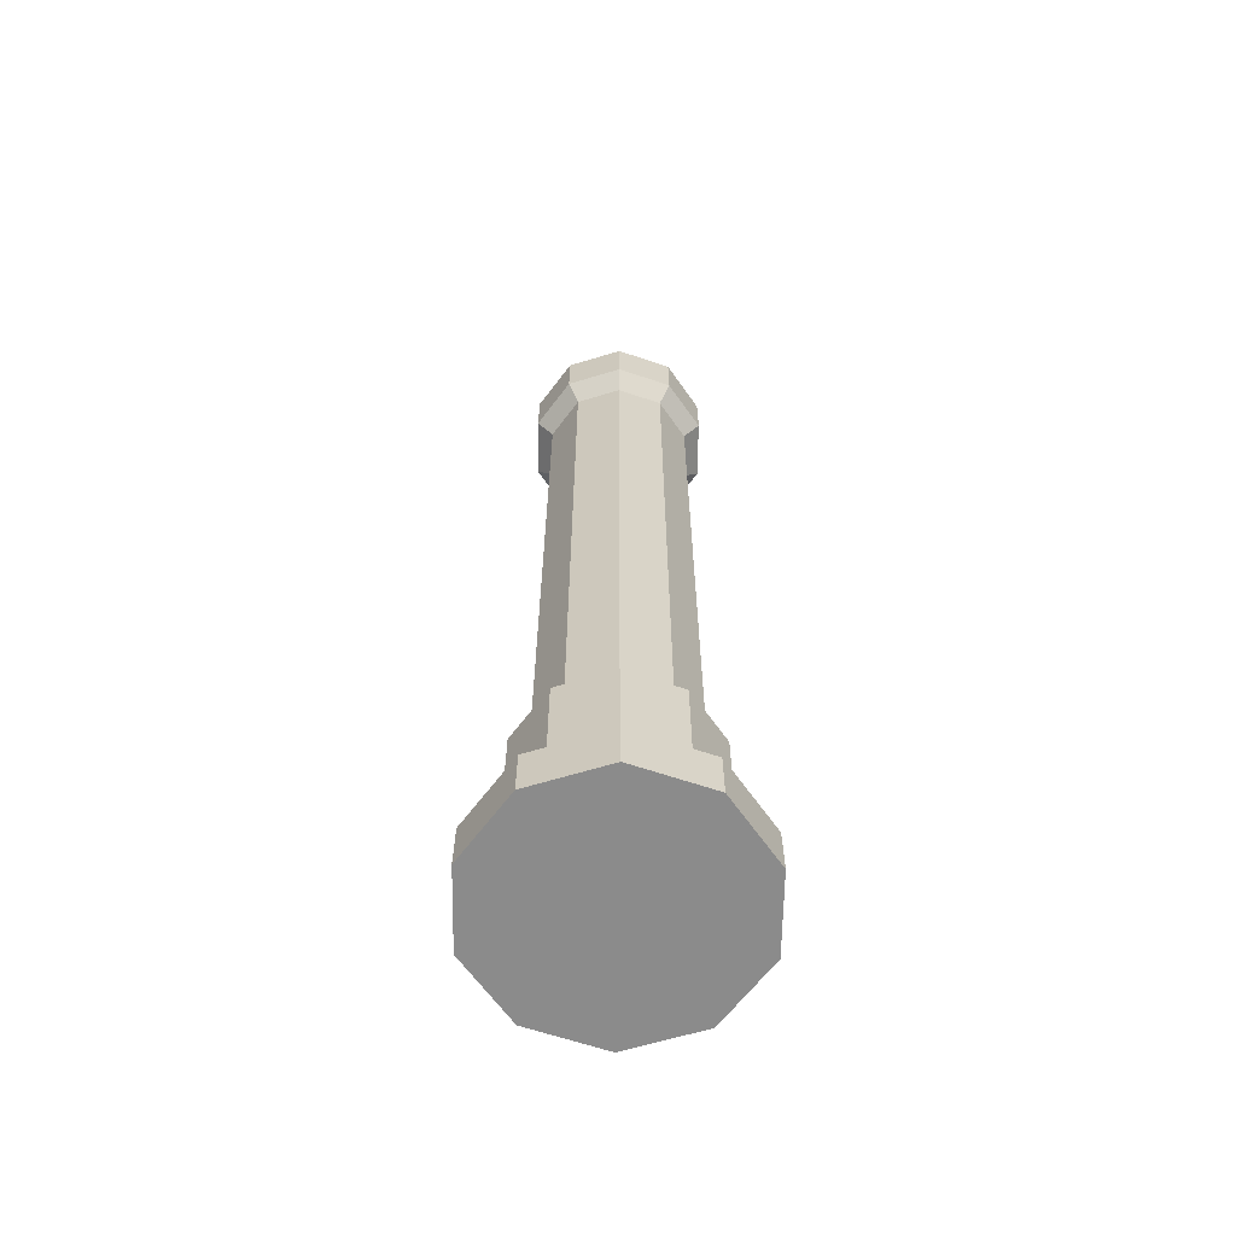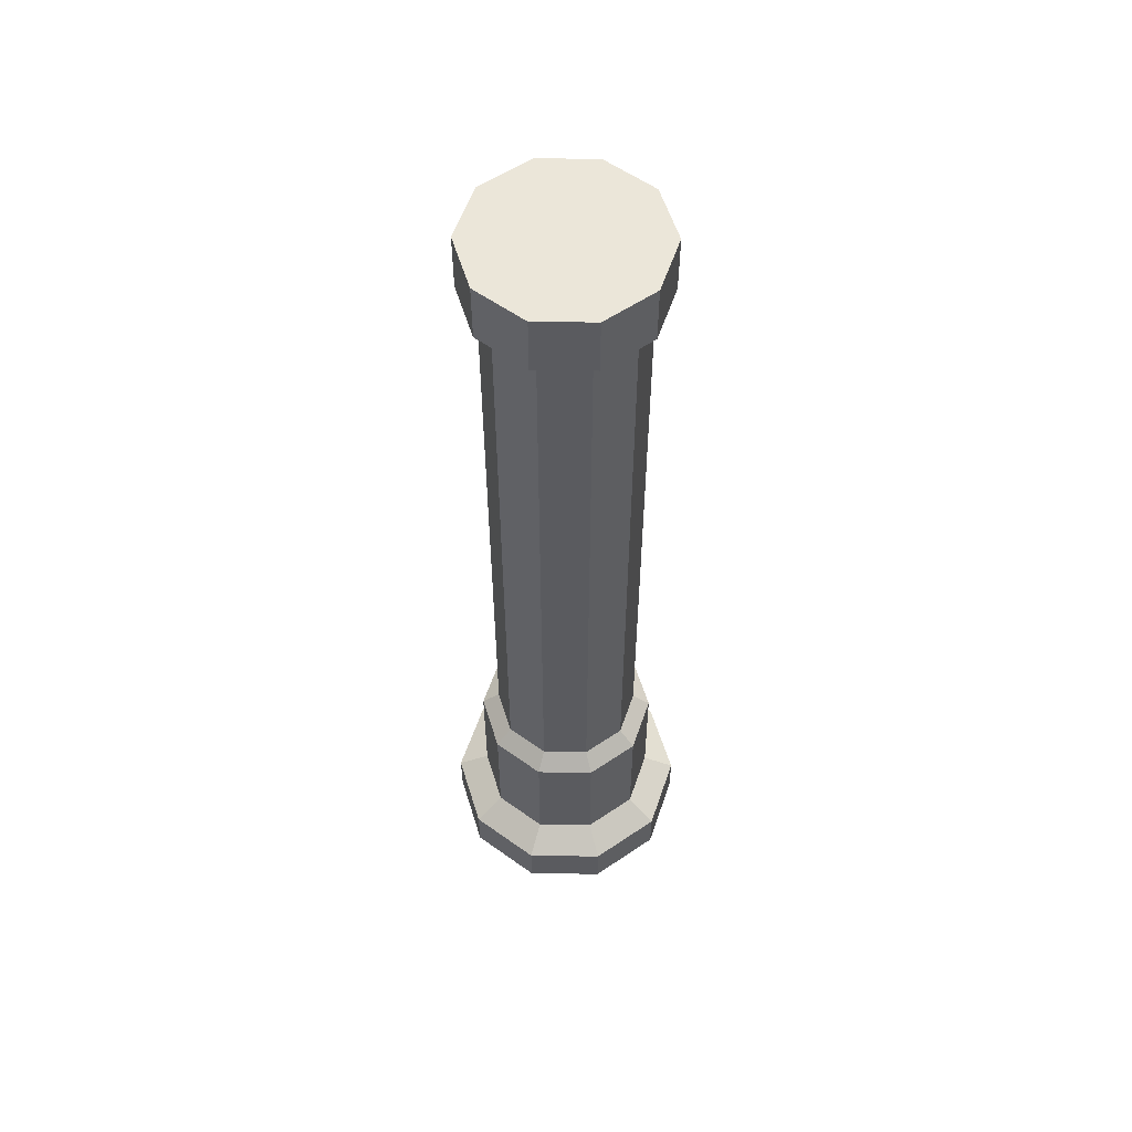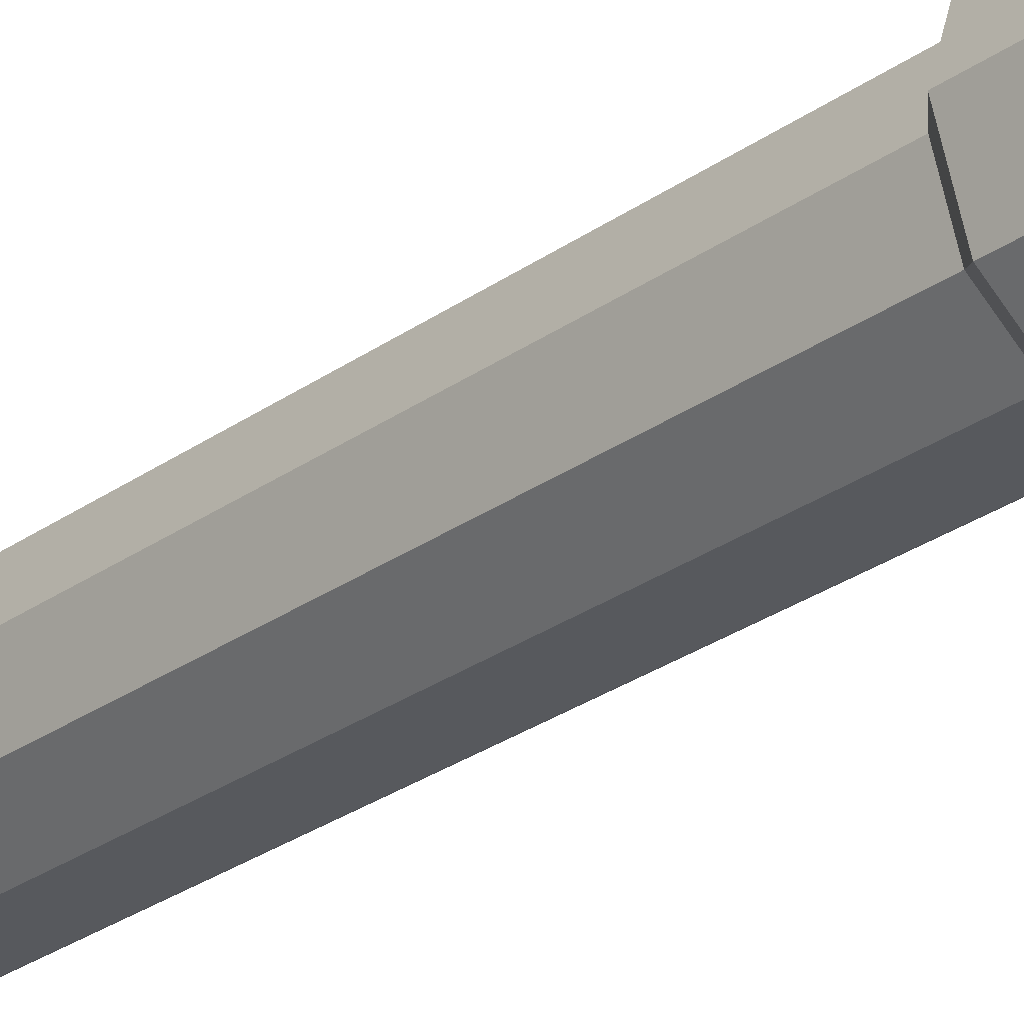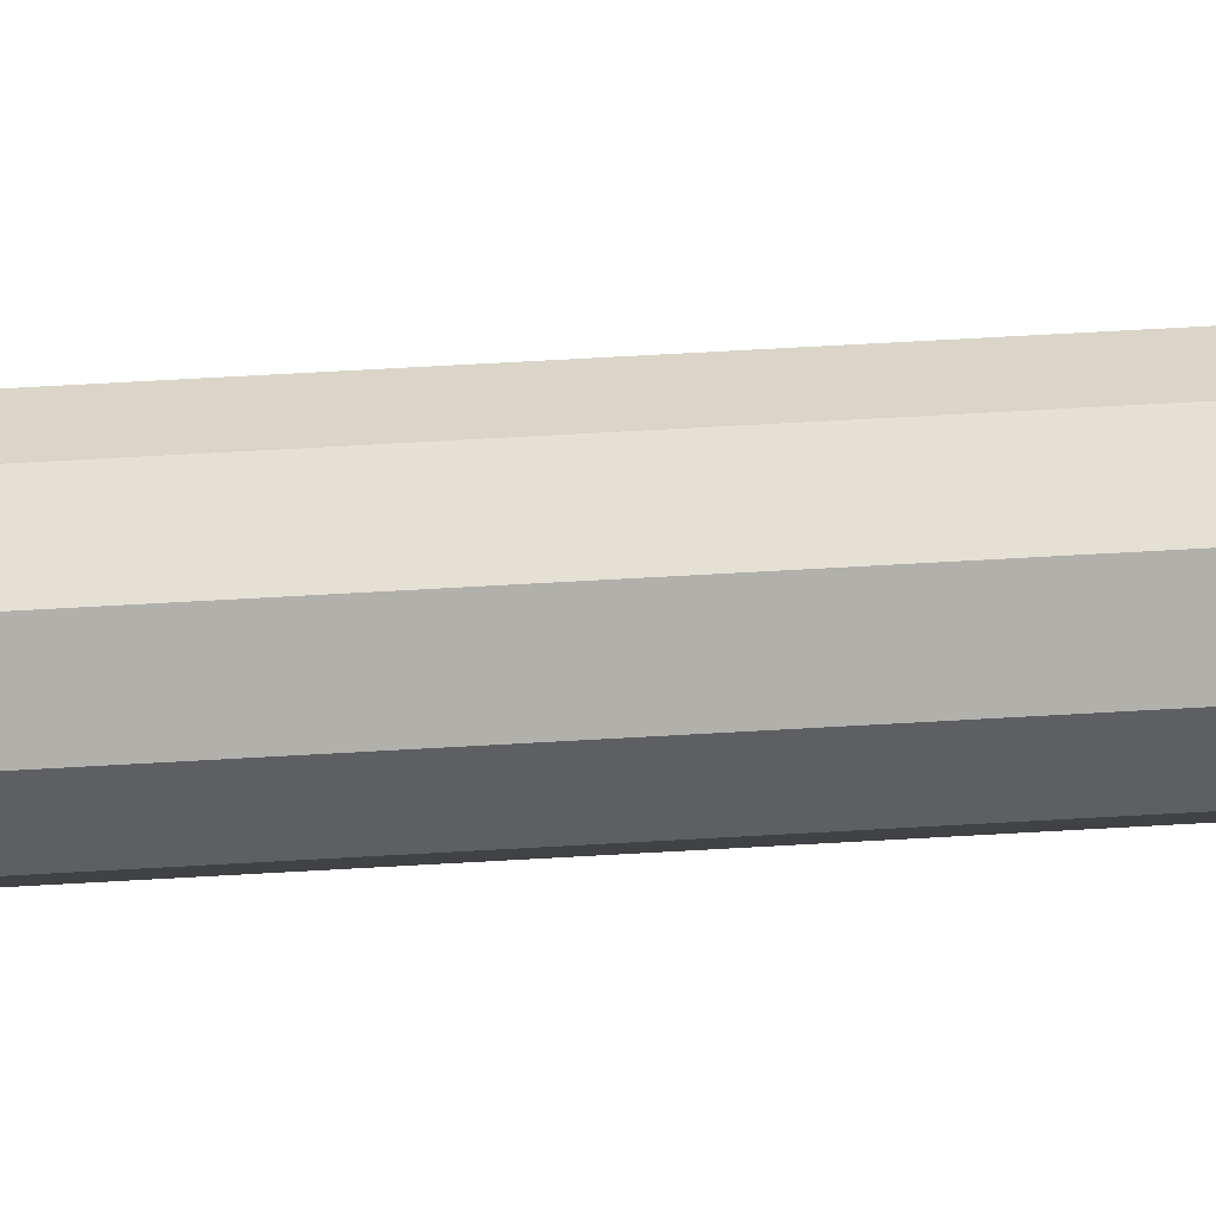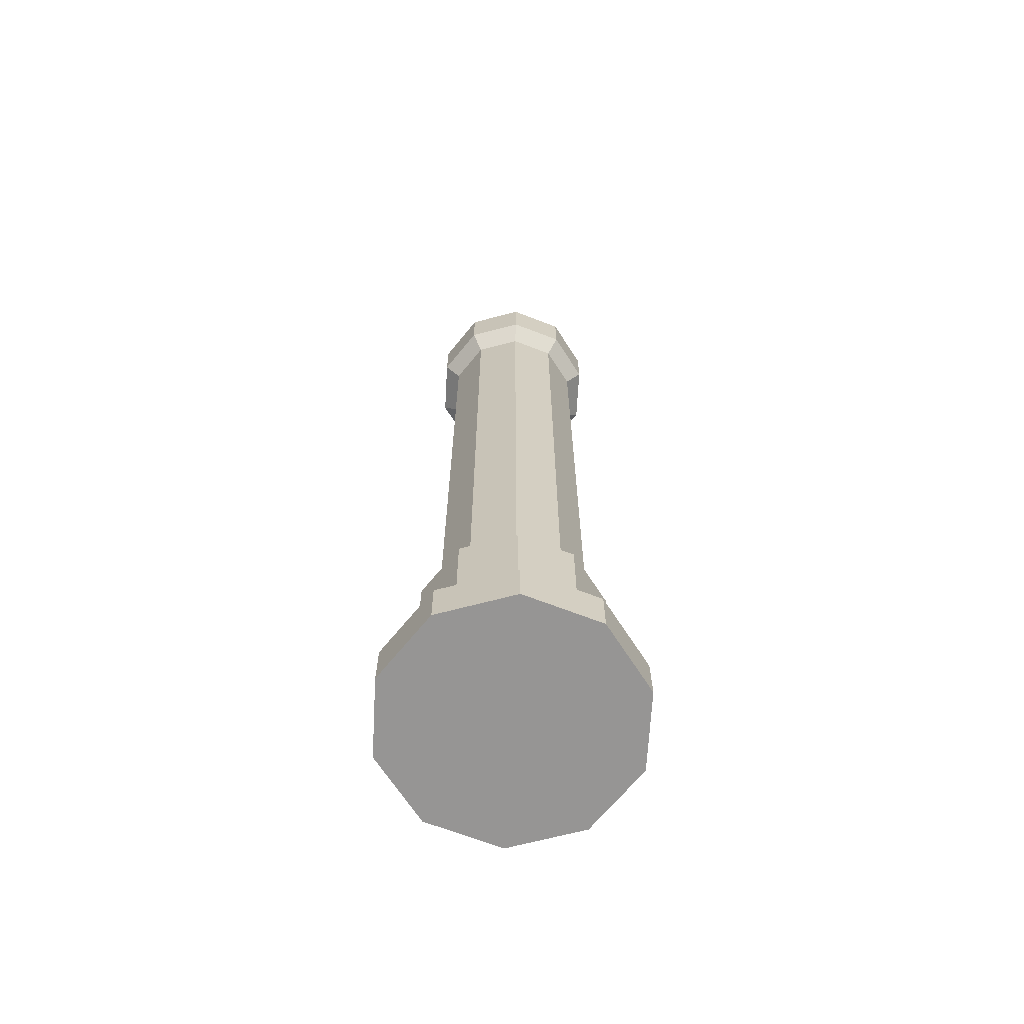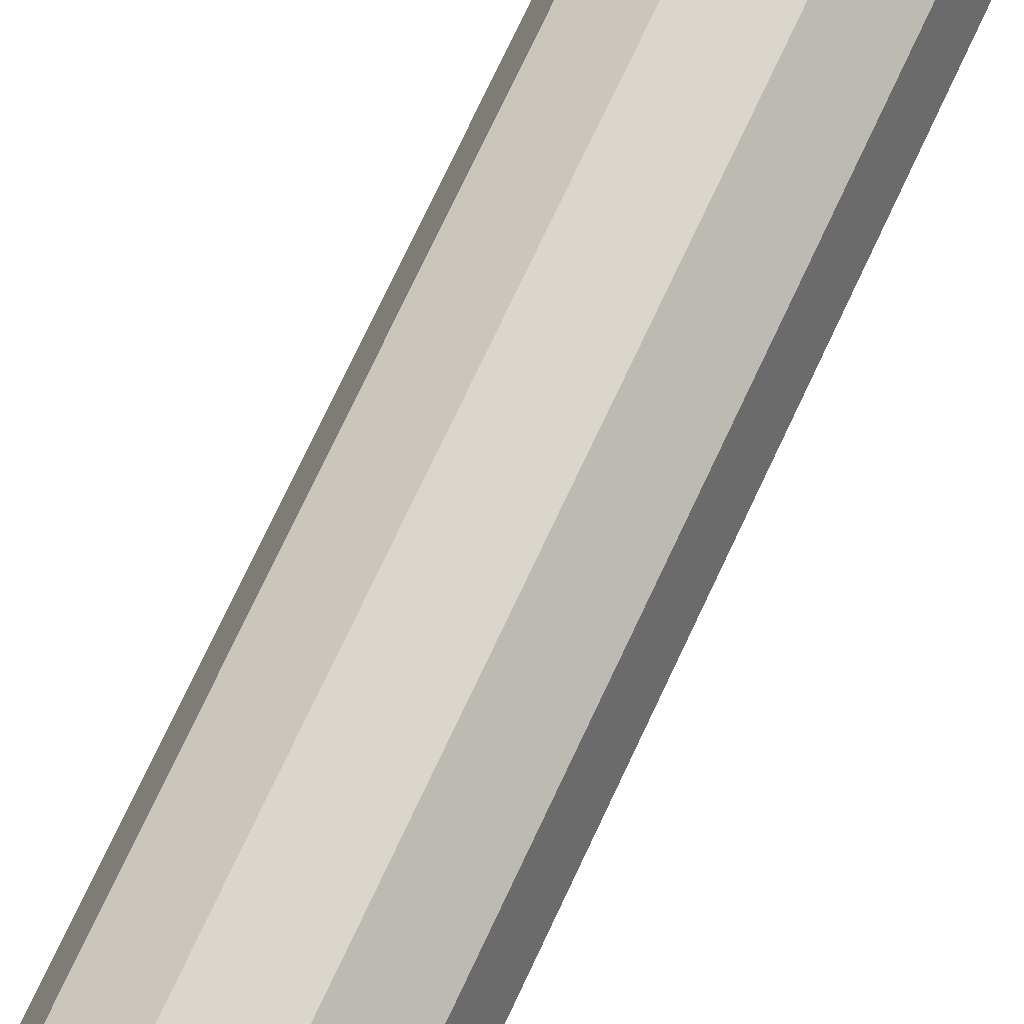
<metadata>
{"format":"obj","ext":"obj","renderer":"f3d","projection":"perspective","resolution":1024,"background":"white","views":[{"elev":-63.8,"azim":-18.9,"up":"+Y"},{"elev":56.8,"azim":108.8,"up":"+Y"},{"elev":-29.5,"azim":-44.3,"up":"+Z"},{"elev":65.8,"azim":86.7,"up":"+Z"},{"elev":-67.5,"azim":14.8,"up":"+Y"},{"elev":73.9,"azim":25.1,"up":"+Z"}]}
</metadata>
<code>
v 0.2498 0.8902 -0.1815
v 0.09542 0.8902 -0.2937
v -0.09542 0.8902 -0.2937
v -0.2498 0.8902 -0.1815
v -0.3088 0.8902 3e-06
v -0.2498 0.8902 0.1815
v -0.09542 0.8902 0.2937
v 0.09542 0.8902 0.2937
v 0.2498 0.8902 0.1815
v 0.3088 0.8902 3e-06
v 0.2498 3.631 -0.1815
v 0.09542 3.631 -0.2937
v -0.09542 3.631 -0.2937
v -0.2498 3.631 -0.1815
v -0.3088 3.631 3e-06
v -0.2498 3.631 0.1815
v -0.09542 3.631 0.2937
v 0.09542 3.631 0.2937
v 0.2498 3.631 0.1815
v 0.3088 3.631 3e-06
v 0.3098 0.824 -0.2251
v 0.1183 0.824 -0.3641
v -0.1183 0.824 -0.3641
v -0.3098 0.824 -0.2251
v -0.3829 0.824 3e-06
v -0.3098 0.824 0.2251
v -0.1183 0.824 0.3641
v 0.1183 0.824 0.3641
v 0.3098 0.824 0.2251
v 0.3829 0.824 3e-06
v 0.3098 0.2819 -0.2251
v 0.1183 0.2819 -0.3641
v -0.1183 0.2819 -0.3641
v -0.3098 0.2819 -0.2251
v -0.3829 0.2819 3e-06
v -0.3098 0.2819 0.2251
v -0.1183 0.2819 0.3641
v 0.1183 0.2819 0.3641
v 0.3098 0.2819 0.2251
v 0.3829 0.2819 3e-06
v 0.4164 0.2023 -0.3025
v 0.1591 0.2023 -0.4895
v -0.1591 0.2023 -0.4895
v -0.4164 0.2023 -0.3025
v -0.5147 0.2023 3e-06
v -0.4164 0.2023 0.3025
v -0.1591 0.2023 0.4895
v 0.1591 0.2023 0.4895
v 0.4164 0.2023 0.3025
v 0.5147 0.2023 3e-06
v 0.4164 0 -0.3025
v 0.1591 0 -0.4895
v 0 0 3e-06
v -0.1591 0 -0.4895
v -0.4164 0 -0.3025
v -0.5147 0 3e-06
v -0.4164 0 0.3025
v -0.1591 0 0.4895
v 0.1591 0 0.4895
v 0.4164 0 0.3025
v 0.5147 0 3e-06
v 0.3072 3.705 -0.2232
v 0.1173 3.705 -0.3611
v -0.1173 3.705 -0.3611
v -0.3072 3.705 -0.2232
v -0.3797 3.705 3e-06
v -0.3072 3.705 0.2232
v -0.1173 3.705 0.3611
v 0.1173 3.705 0.3611
v 0.3072 3.705 0.2232
v 0.3797 3.705 3e-06
v 0.3072 3.951 -0.2232
v 0.1173 3.951 -0.3611
v 0 3.951 3e-06
v -0.1173 3.951 -0.3611
v -0.3072 3.951 -0.2232
v -0.3797 3.951 3e-06
v -0.3072 3.951 0.2232
v -0.1173 3.951 0.3611
v 0.1173 3.951 0.3611
v 0.3072 3.951 0.2232
v 0.3797 3.951 3e-06
f 1 2 12 11
f 2 3 13 12
f 3 4 14 13
f 4 5 15 14
f 5 6 16 15
f 6 7 17 16
f 7 8 18 17
f 8 9 19 18
f 9 10 20 19
f 10 1 11 20
f 52 51 53
f 54 52 53
f 55 54 53
f 56 55 53
f 57 56 53
f 58 57 53
f 59 58 53
f 60 59 53
f 61 60 53
f 51 61 53
f 72 73 74
f 73 75 74
f 75 76 74
f 76 77 74
f 77 78 74
f 78 79 74
f 79 80 74
f 80 81 74
f 81 82 74
f 82 72 74
f 2 1 21 22
f 3 2 22 23
f 4 3 23 24
f 5 4 24 25
f 6 5 25 26
f 7 6 26 27
f 8 7 27 28
f 9 8 28 29
f 10 9 29 30
f 1 10 30 21
f 22 21 31 32
f 23 22 32 33
f 24 23 33 34
f 25 24 34 35
f 26 25 35 36
f 27 26 36 37
f 28 27 37 38
f 29 28 38 39
f 30 29 39 40
f 21 30 40 31
f 32 31 41 42
f 33 32 42 43
f 34 33 43 44
f 35 34 44 45
f 36 35 45 46
f 37 36 46 47
f 38 37 47 48
f 39 38 48 49
f 40 39 49 50
f 31 40 50 41
f 42 41 51 52
f 43 42 52 54
f 44 43 54 55
f 45 44 55 56
f 46 45 56 57
f 47 46 57 58
f 48 47 58 59
f 49 48 59 60
f 50 49 60 61
f 41 50 61 51
f 11 12 63 62
f 12 13 64 63
f 13 14 65 64
f 14 15 66 65
f 15 16 67 66
f 16 17 68 67
f 17 18 69 68
f 18 19 70 69
f 19 20 71 70
f 20 11 62 71
f 62 63 73 72
f 63 64 75 73
f 64 65 76 75
f 65 66 77 76
f 66 67 78 77
f 67 68 79 78
f 68 69 80 79
f 69 70 81 80
f 70 71 82 81
f 71 62 72 82

</code>
